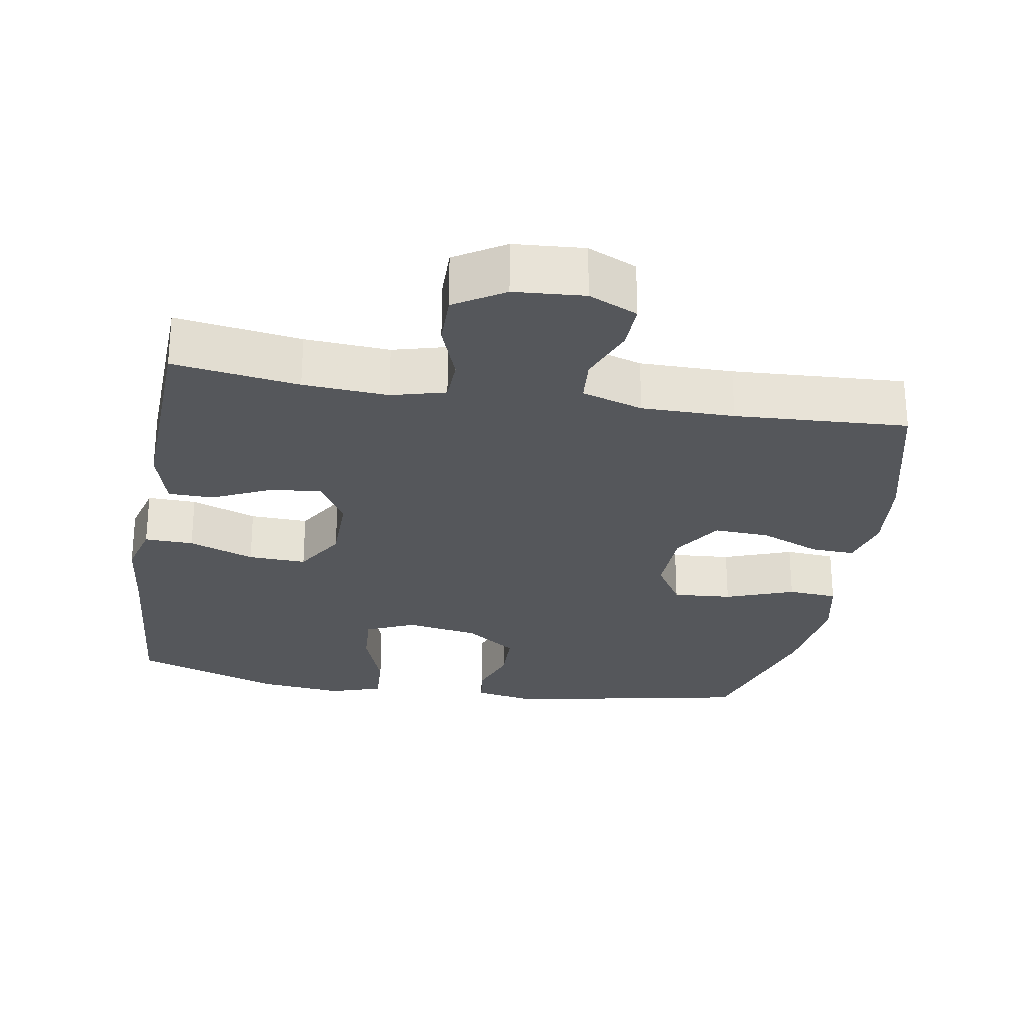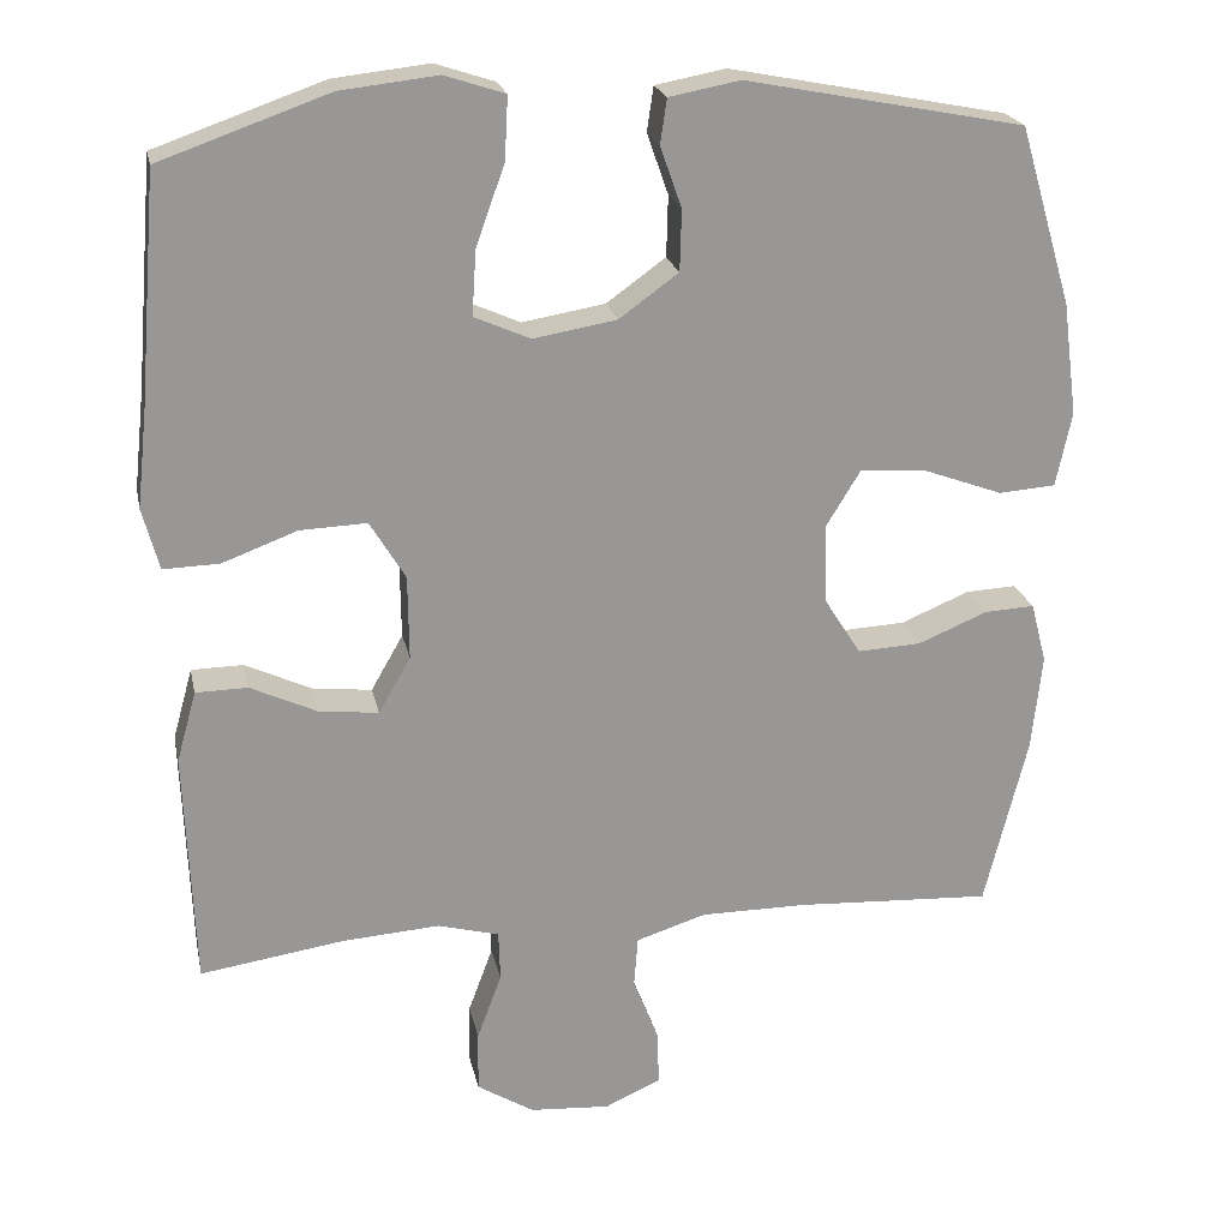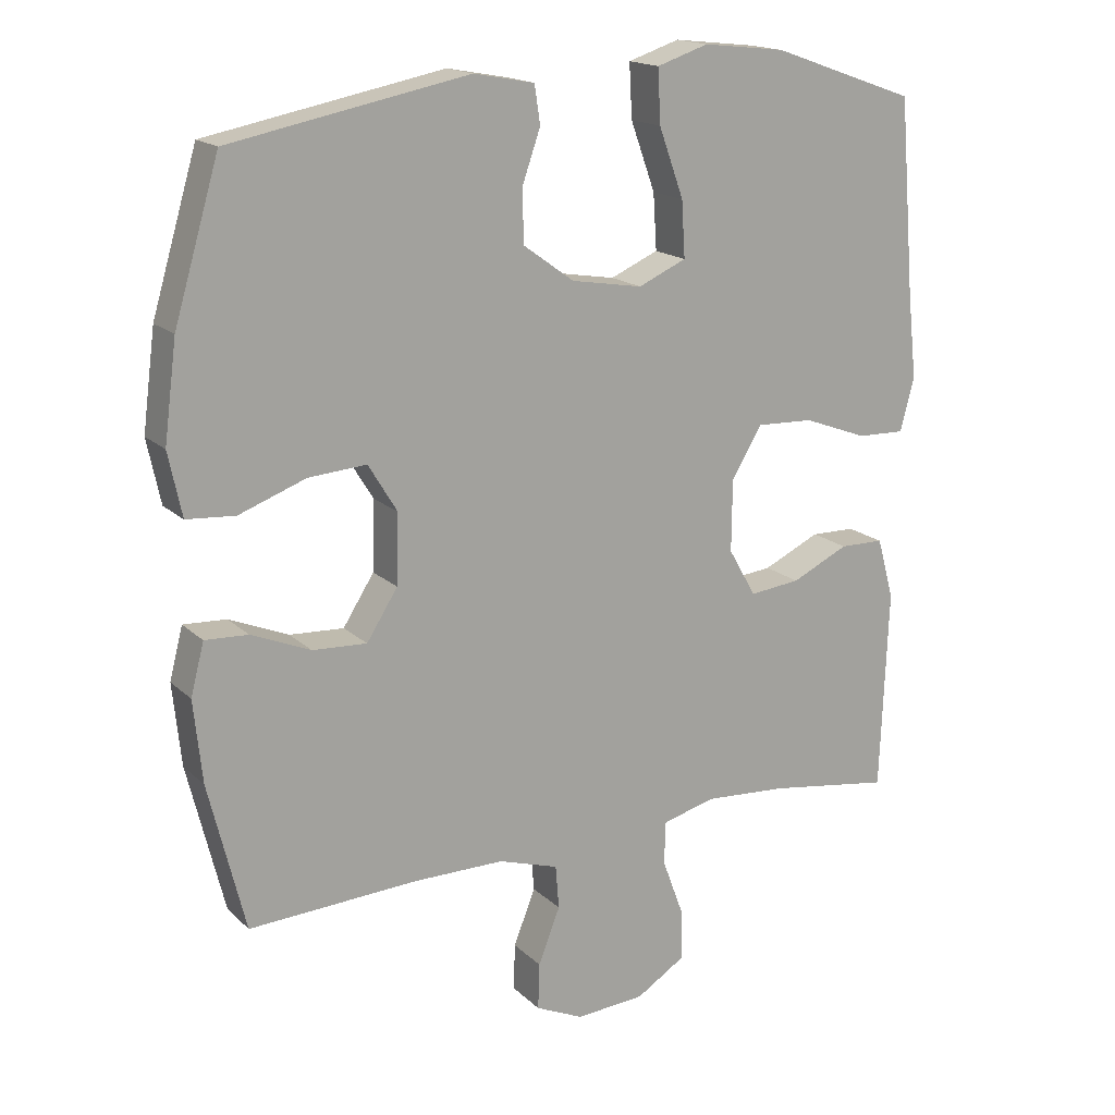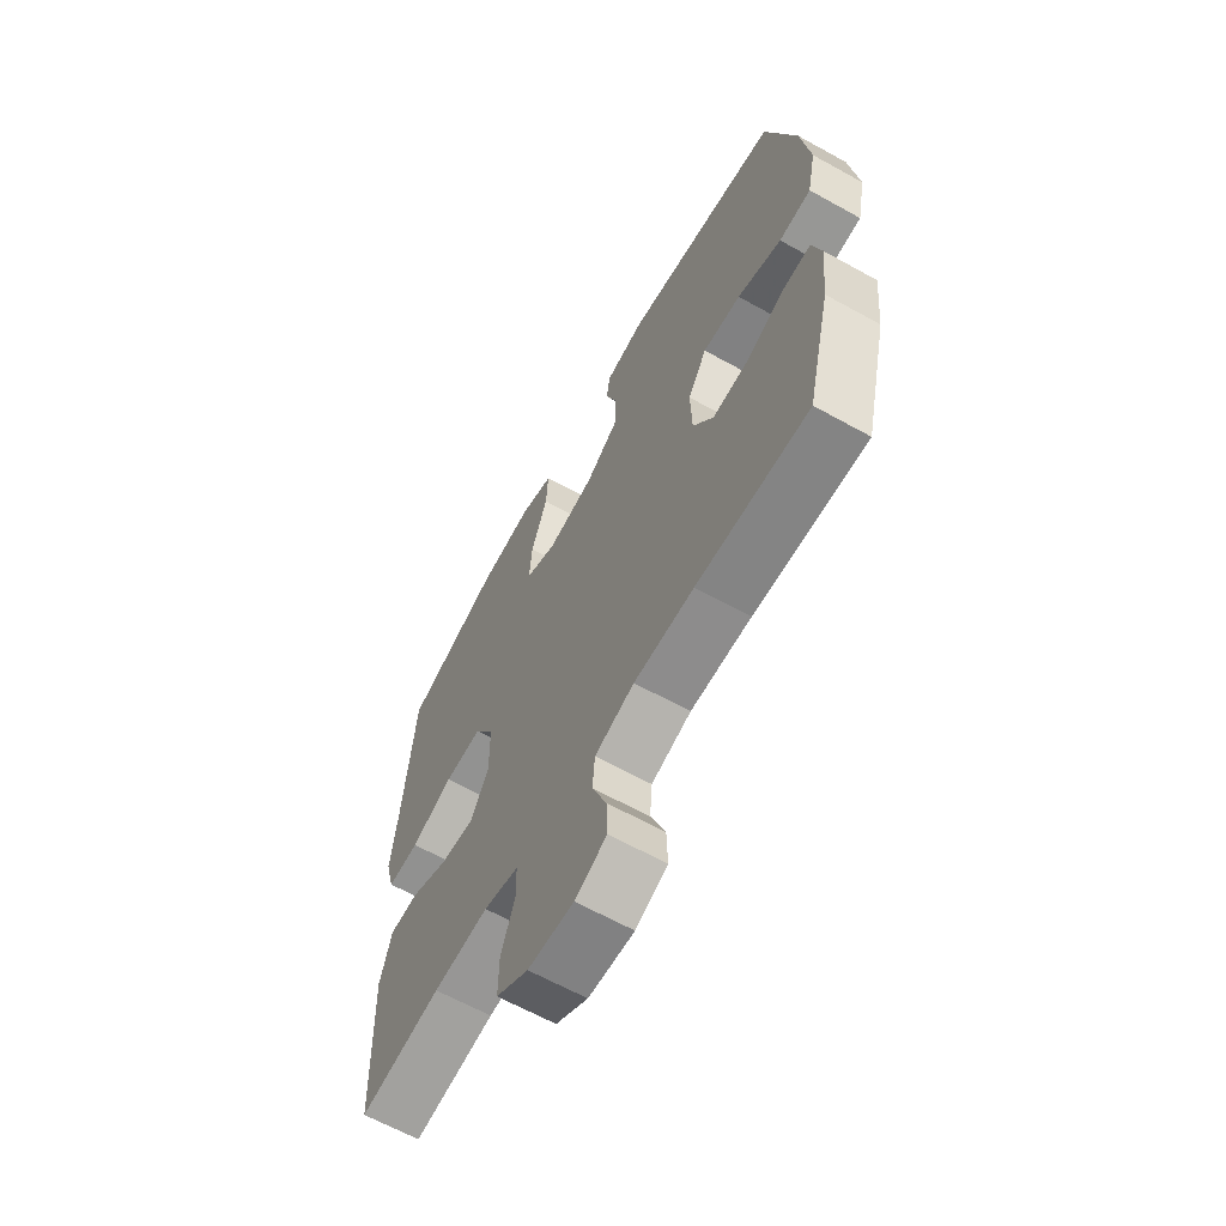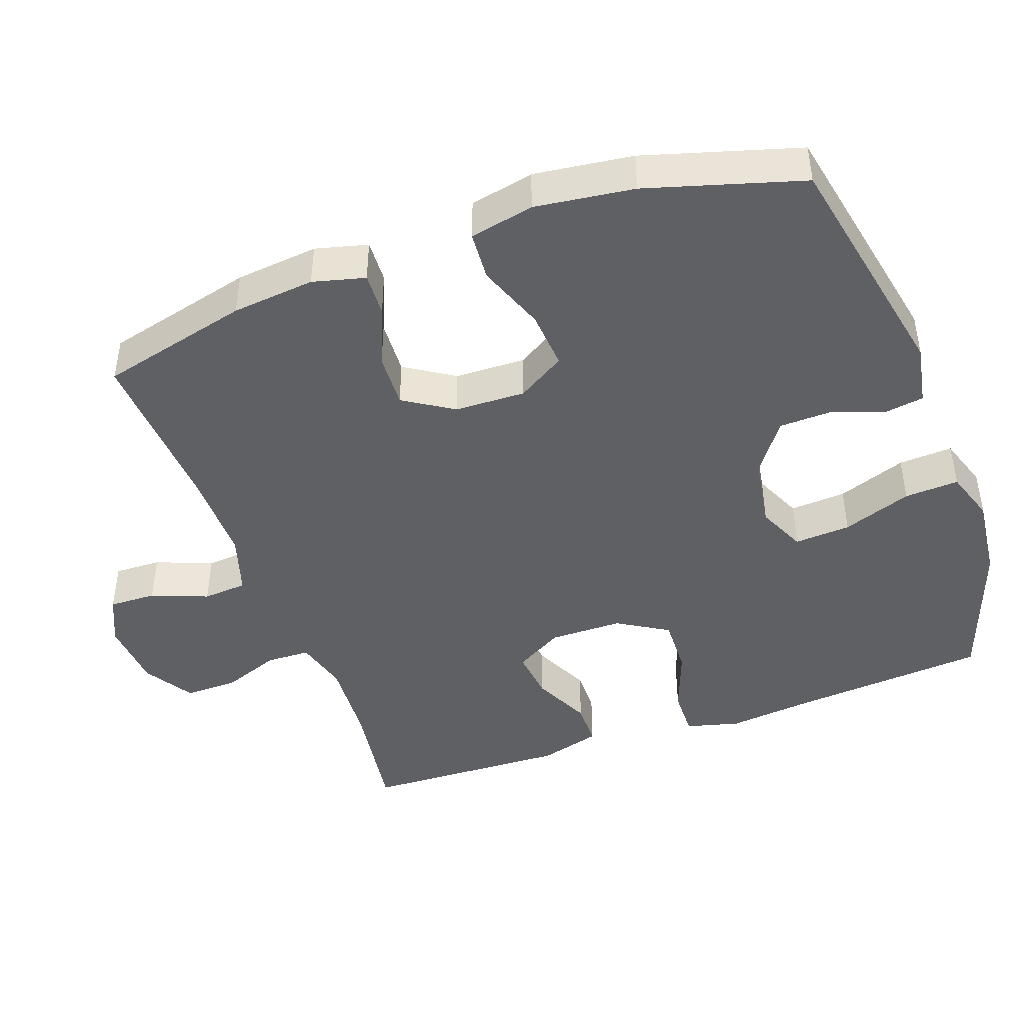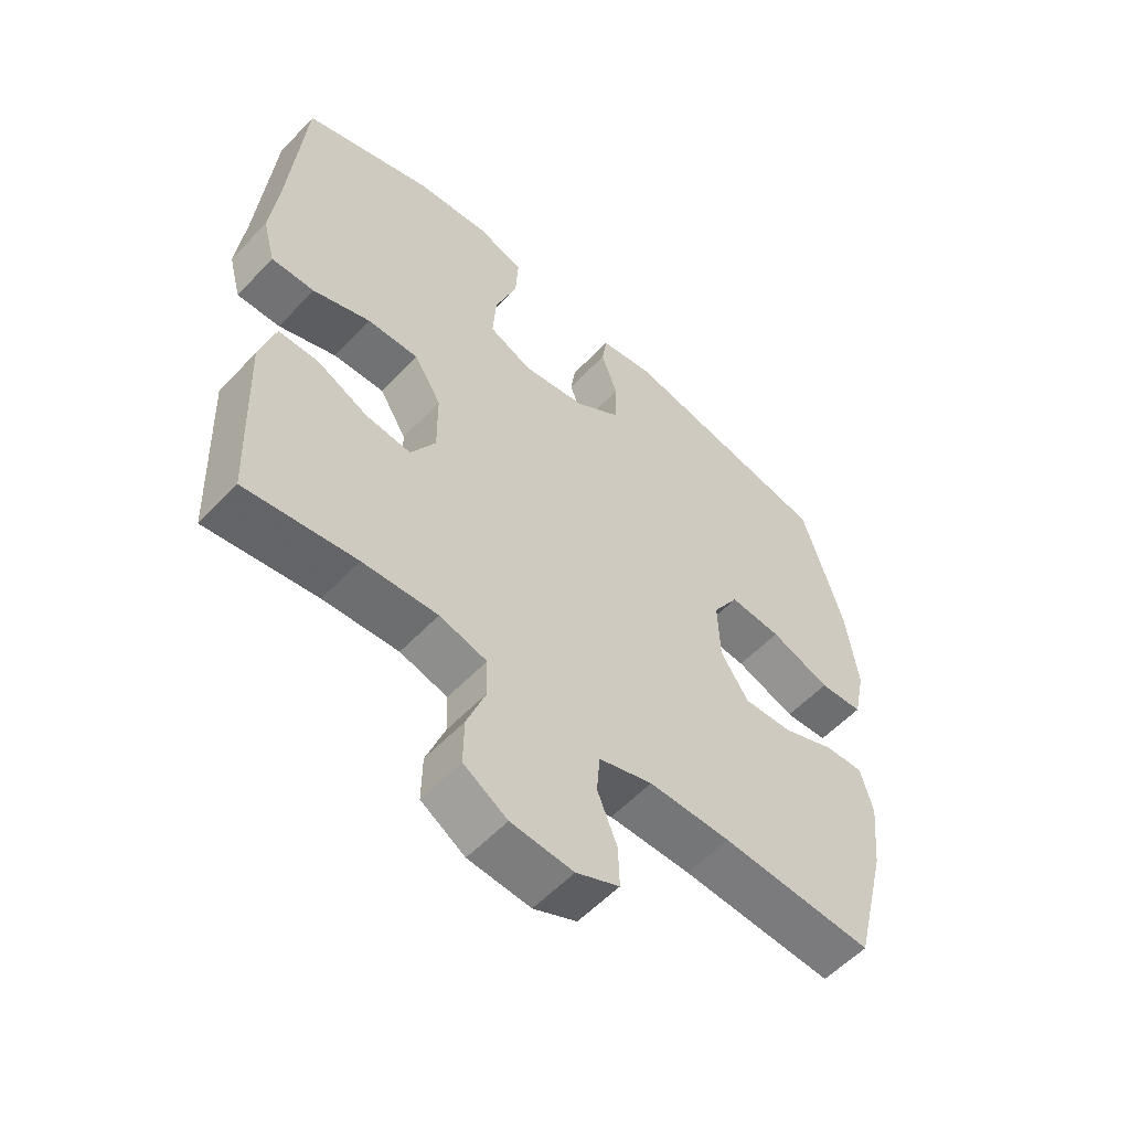
<metadata>
{"format":"obj","ext":"obj","renderer":"f3d","projection":"perspective","resolution":1024,"background":"white","views":[{"elev":-26.7,"azim":170.4,"up":"+Y"},{"elev":21.9,"azim":168.3,"up":"+Z"},{"elev":17.0,"azim":-29.9,"up":"+Z"},{"elev":-64.3,"azim":-119.2,"up":"+Z"},{"elev":-44.2,"azim":-70.1,"up":"+Y"},{"elev":-56.7,"azim":137.3,"up":"+Z"}]}
</metadata>
<code>
v 0.5 0.07 -0.5
v 0.325 0.07 -0.474
v 0.207 0.07 -0.466
v 0.132 0.07 -0.486
v 0.13 0.07 -0.547
v 0.16 0.07 -0.628
v 0.161 0.07 -0.702
v 0.092 0.07 -0.745
v -0.006 0.07 -0.752
v -0.074 0.07 -0.721
v -0.072 0.07 -0.655
v -0.041 0.07 -0.576
v -0.046 0.07 -0.514
v -0.131 0.07 -0.487
v -0.26 0.07 -0.487
v -0.5 0.07 -0.5
v -0.552 0.07 -0.29
v -0.564 0.07 -0.174
v -0.545 0.07 -0.101
v -0.484 0.07 -0.104
v -0.4 0.07 -0.139
v -0.323 0.07 -0.143
v -0.279 0.07 -0.074
v -0.276 0.07 0.025
v -0.317 0.07 0.092
v -0.399 0.07 0.086
v -0.494 0.07 0.051
v -0.563 0.07 0.056
v -0.582 0.07 0.146
v -0.564 0.07 0.284
v -0.5 0.07 0.5
v -0.162 0.07 0.566
v -0.076 0.07 0.55
v -0.068 0.07 0.496
v -0.094 0.07 0.422
v -0.092 0.07 0.348
v -0.02 0.07 0.296
v 0.081 0.07 0.279
v 0.149 0.07 0.309
v 0.144 0.07 0.388
v 0.109 0.07 0.485
v 0.105 0.07 0.561
v 0.178 0.07 0.585
v 0.295 0.07 0.572
v 0.5 0.07 0.5
v 0.523 0.07 0.224
v 0.536 0.07 0.105
v 0.516 0.07 0.03
v 0.448 0.07 0.032
v 0.357 0.07 0.066
v 0.276 0.07 0.069
v 0.233 0.07 -0.002
v 0.232 0.07 -0.104
v 0.271 0.07 -0.172
v 0.343 0.07 -0.164
v 0.424 0.07 -0.126
v 0.487 0.07 -0.127
v 0.511 0.07 -0.213
v 0.5 0 -0.5
v 0.325 0 -0.474
v 0.207 0 -0.466
v 0.132 0 -0.486
v 0.13 0 -0.547
v 0.16 0 -0.628
v 0.161 0 -0.702
v 0.092 0 -0.745
v -0.006 0 -0.752
v -0.074 0 -0.721
v -0.072 0 -0.655
v -0.041 0 -0.576
v -0.046 0 -0.514
v -0.131 0 -0.487
v -0.26 0 -0.487
v -0.5 0 -0.5
v -0.552 0 -0.29
v -0.564 0 -0.174
v -0.545 0 -0.101
v -0.484 0 -0.104
v -0.4 0 -0.139
v -0.323 0 -0.143
v -0.279 0 -0.074
v -0.276 0 0.025
v -0.317 0 0.092
v -0.399 0 0.086
v -0.494 0 0.051
v -0.563 0 0.056
v -0.582 0 0.146
v -0.564 0 0.284
v -0.5 0 0.5
v -0.162 0 0.566
v -0.076 0 0.55
v -0.068 0 0.496
v -0.094 0 0.422
v -0.092 0 0.348
v -0.02 0 0.296
v 0.081 0 0.279
v 0.149 0 0.309
v 0.144 0 0.388
v 0.109 0 0.485
v 0.105 0 0.561
v 0.178 0 0.585
v 0.295 0 0.572
v 0.5 0 0.5
v 0.523 0 0.224
v 0.536 0 0.105
v 0.516 0 0.03
v 0.448 0 0.032
v 0.357 0 0.066
v 0.276 0 0.069
v 0.233 0 -0.002
v 0.232 0 -0.104
v 0.271 0 -0.172
v 0.343 0 -0.164
v 0.424 0 -0.126
v 0.487 0 -0.127
v 0.511 0 -0.213
f 55 56 57 58
f 54 55 58 1
f 47 48 49 50
f 46 47 50 51
f 45 46 51
f 44 45 51 52
f 40 41 42 43
f 39 40 43 44
f 32 33 34 35
f 32 35 36
f 31 32 36
f 30 31 36 37
f 26 27 28 29
f 25 26 29 30
f 18 19 20 21
f 18 21 22
f 15 16 17 18
f 14 15 18 22
f 13 14 22 23
f 9 10 11 12
f 9 12 13
f 8 9 13
f 5 6 7 8
f 4 5 8 13
f 3 4 13 23
f 54 1 2
f 53 54 2 3
f 39 44 52
f 38 39 52 53
f 25 30 37 38
f 24 25 38 53
f 3 23 24 53
f 116 115 114 113
f 59 116 113 112
f 108 107 106 105
f 109 108 105 104
f 109 104 103
f 110 109 103 102
f 101 100 99 98
f 102 101 98 97
f 93 92 91 90
f 94 93 90
f 94 90 89
f 95 94 89 88
f 87 86 85 84
f 88 87 84 83
f 79 78 77 76
f 80 79 76
f 76 75 74 73
f 80 76 73 72
f 81 80 72 71
f 70 69 68 67
f 71 70 67
f 71 67 66
f 66 65 64 63
f 71 66 63 62
f 81 71 62 61
f 60 59 112
f 61 60 112 111
f 110 102 97
f 111 110 97 96
f 96 95 88 83
f 111 96 83 82
f 111 82 81 61
f 1 59 60 2
f 2 60 61 3
f 3 61 62 4
f 4 62 63 5
f 5 63 64 6
f 6 64 65 7
f 7 65 66 8
f 8 66 67 9
f 9 67 68 10
f 10 68 69 11
f 11 69 70 12
f 12 70 71 13
f 13 71 72 14
f 14 72 73 15
f 15 73 74 16
f 16 74 75 17
f 17 75 76 18
f 18 76 77 19
f 19 77 78 20
f 20 78 79 21
f 21 79 80 22
f 22 80 81 23
f 23 81 82 24
f 24 82 83 25
f 25 83 84 26
f 26 84 85 27
f 27 85 86 28
f 28 86 87 29
f 29 87 88 30
f 30 88 89 31
f 31 89 90 32
f 32 90 91 33
f 33 91 92 34
f 34 92 93 35
f 35 93 94 36
f 36 94 95 37
f 37 95 96 38
f 38 96 97 39
f 39 97 98 40
f 40 98 99 41
f 41 99 100 42
f 42 100 101 43
f 43 101 102 44
f 44 102 103 45
f 45 103 104 46
f 46 104 105 47
f 47 105 106 48
f 48 106 107 49
f 49 107 108 50
f 50 108 109 51
f 51 109 110 52
f 52 110 111 53
f 53 111 112 54
f 54 112 113 55
f 55 113 114 56
f 56 114 115 57
f 57 115 116 58
f 58 116 59 1

</code>
